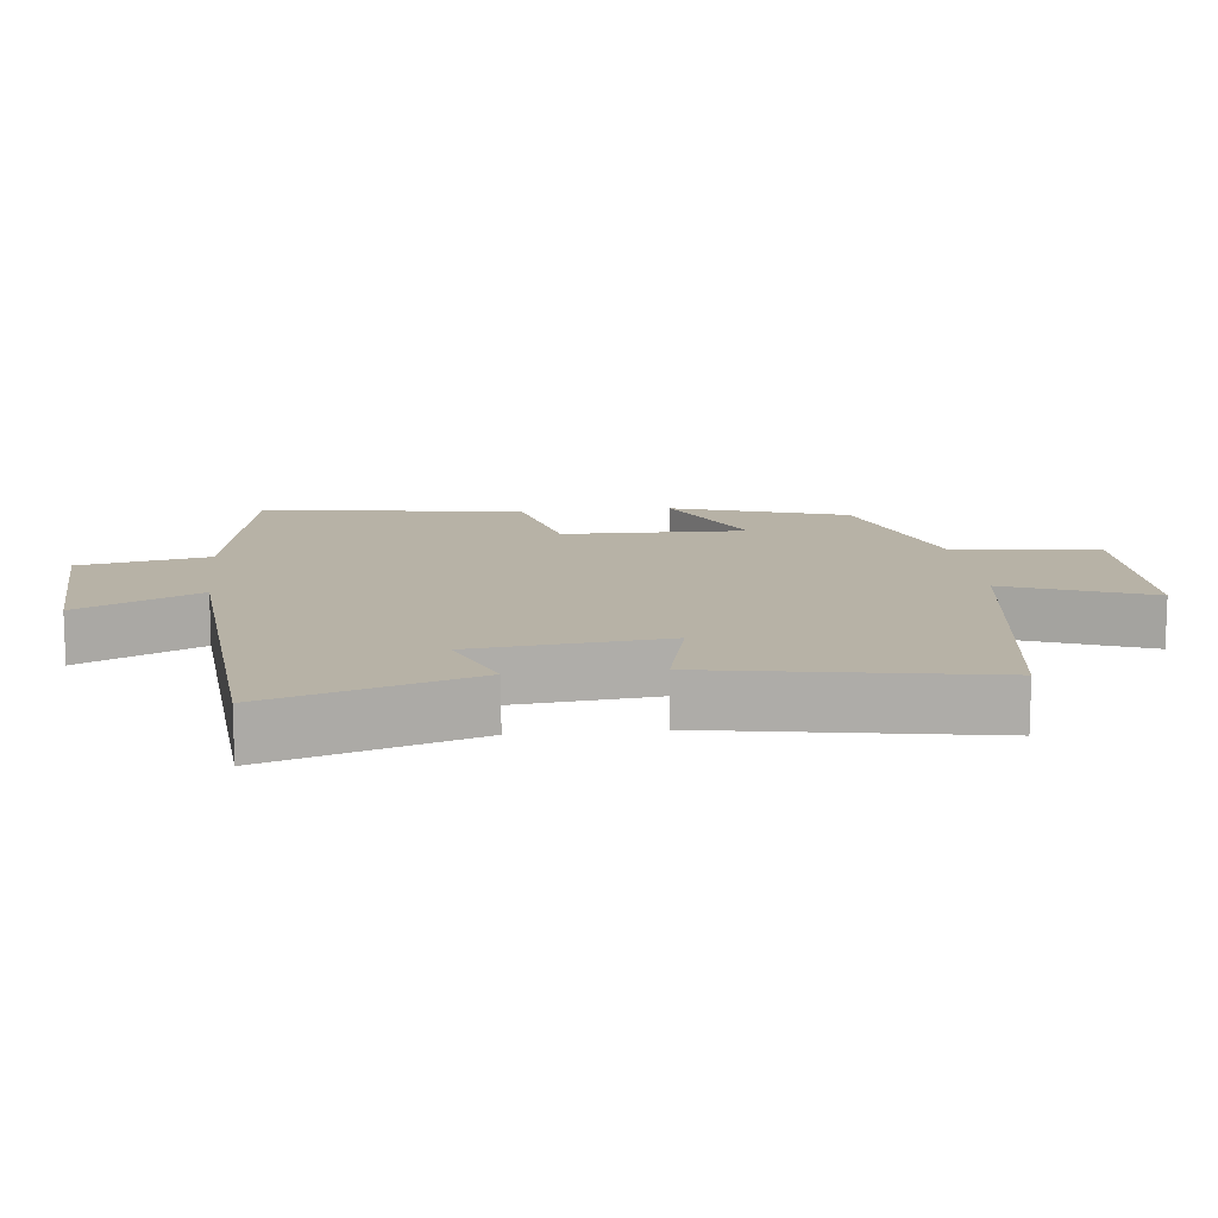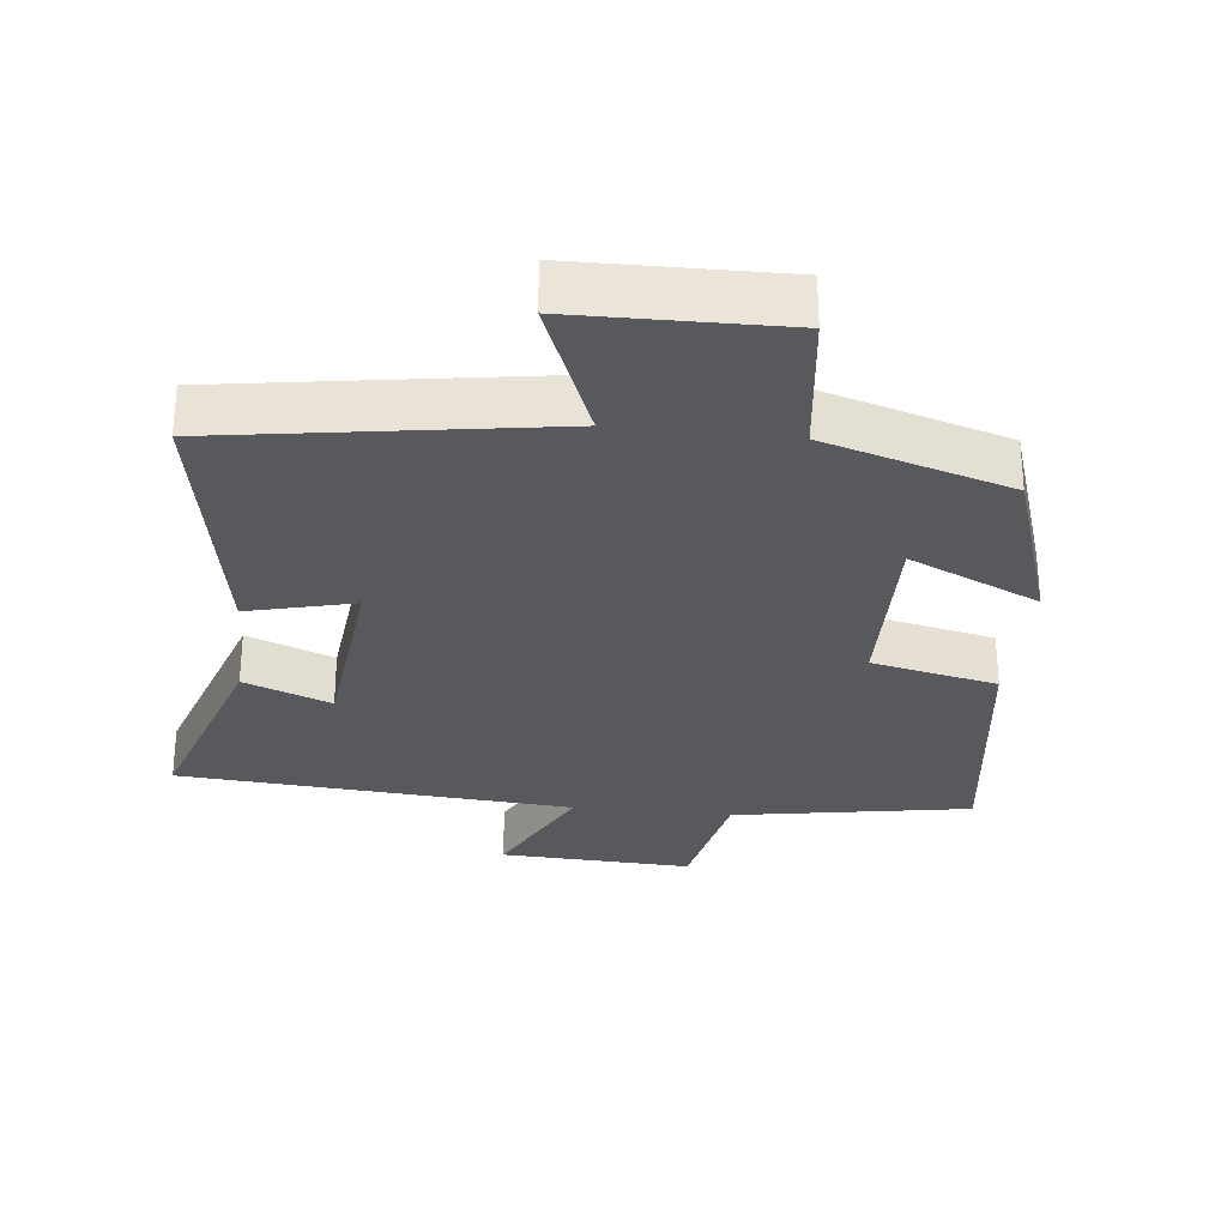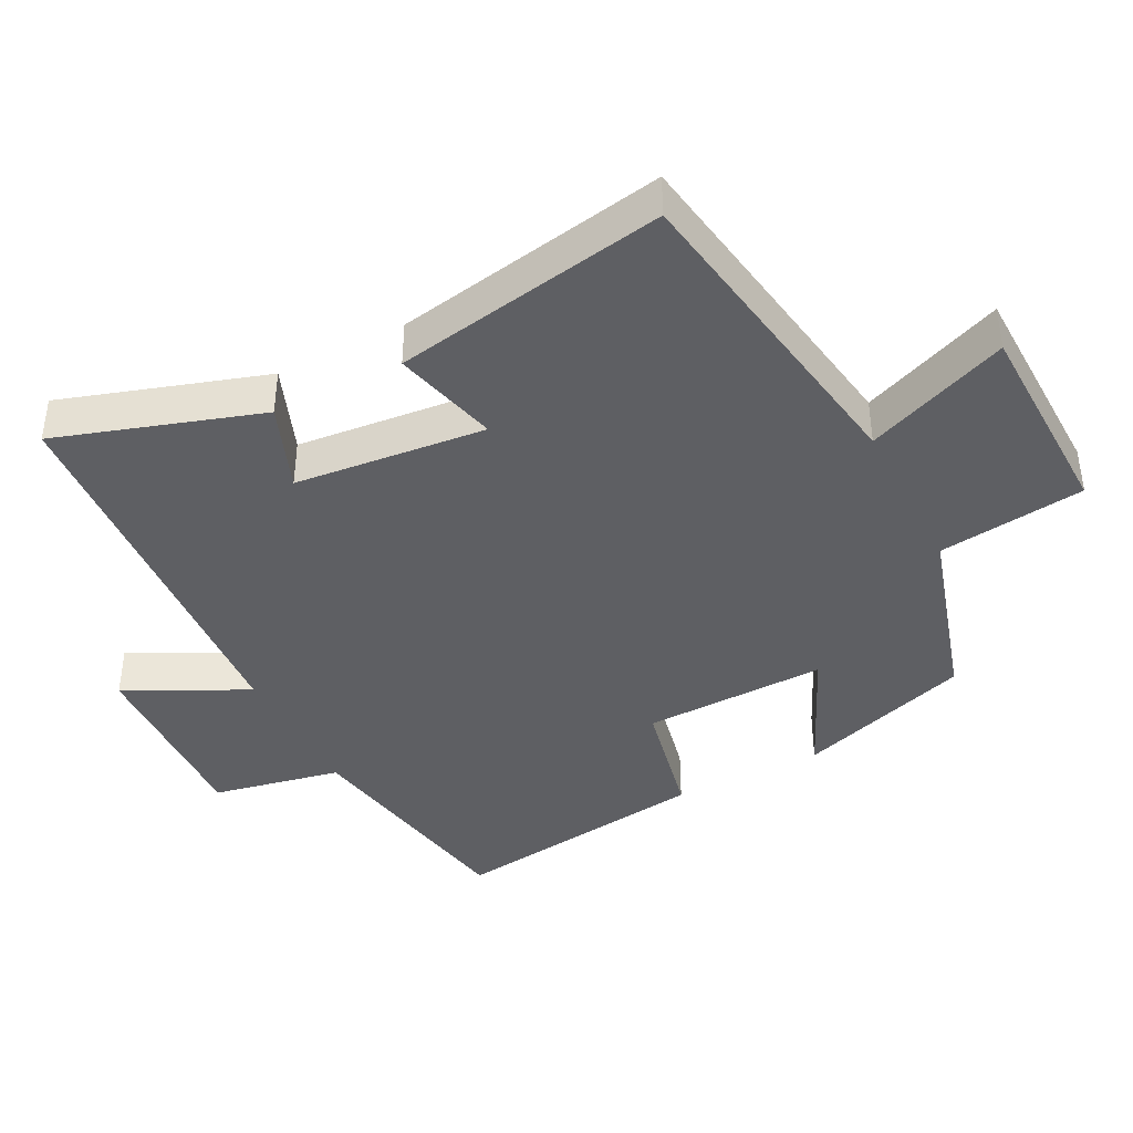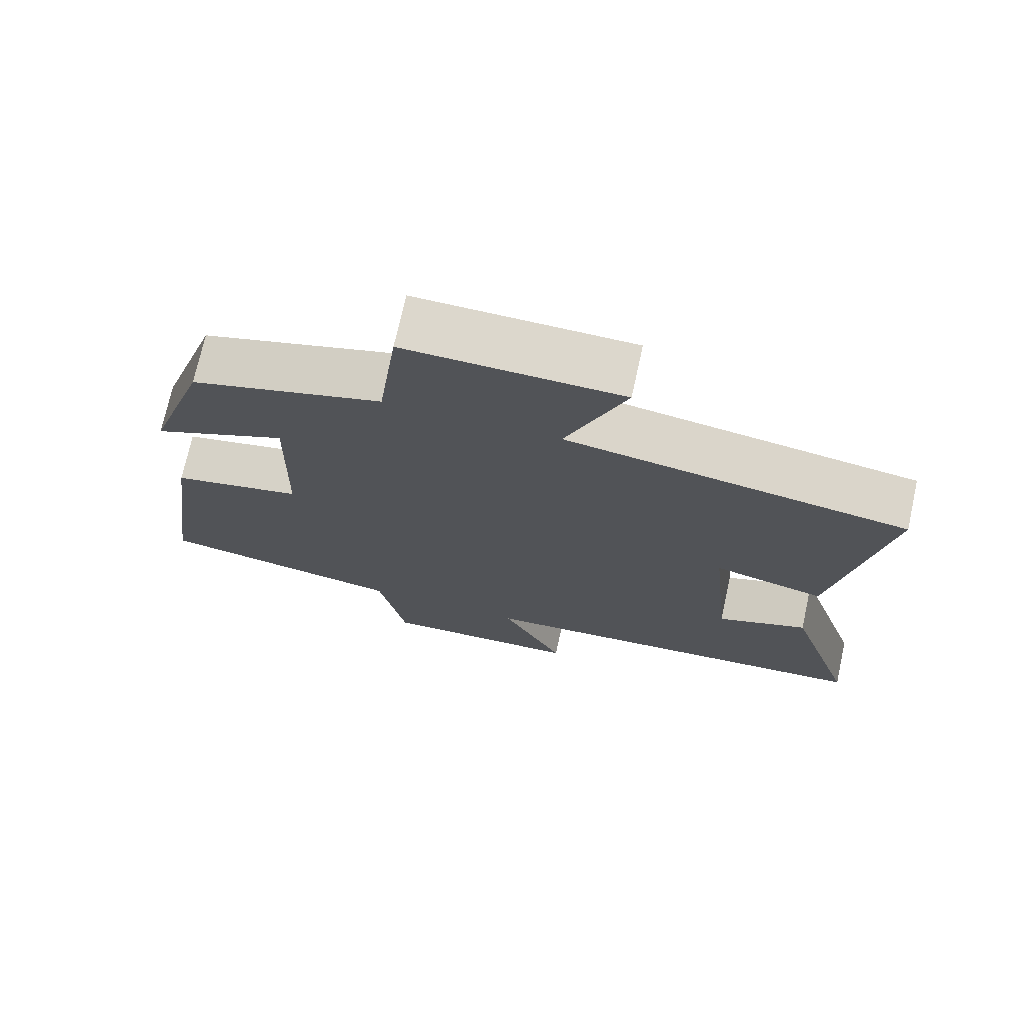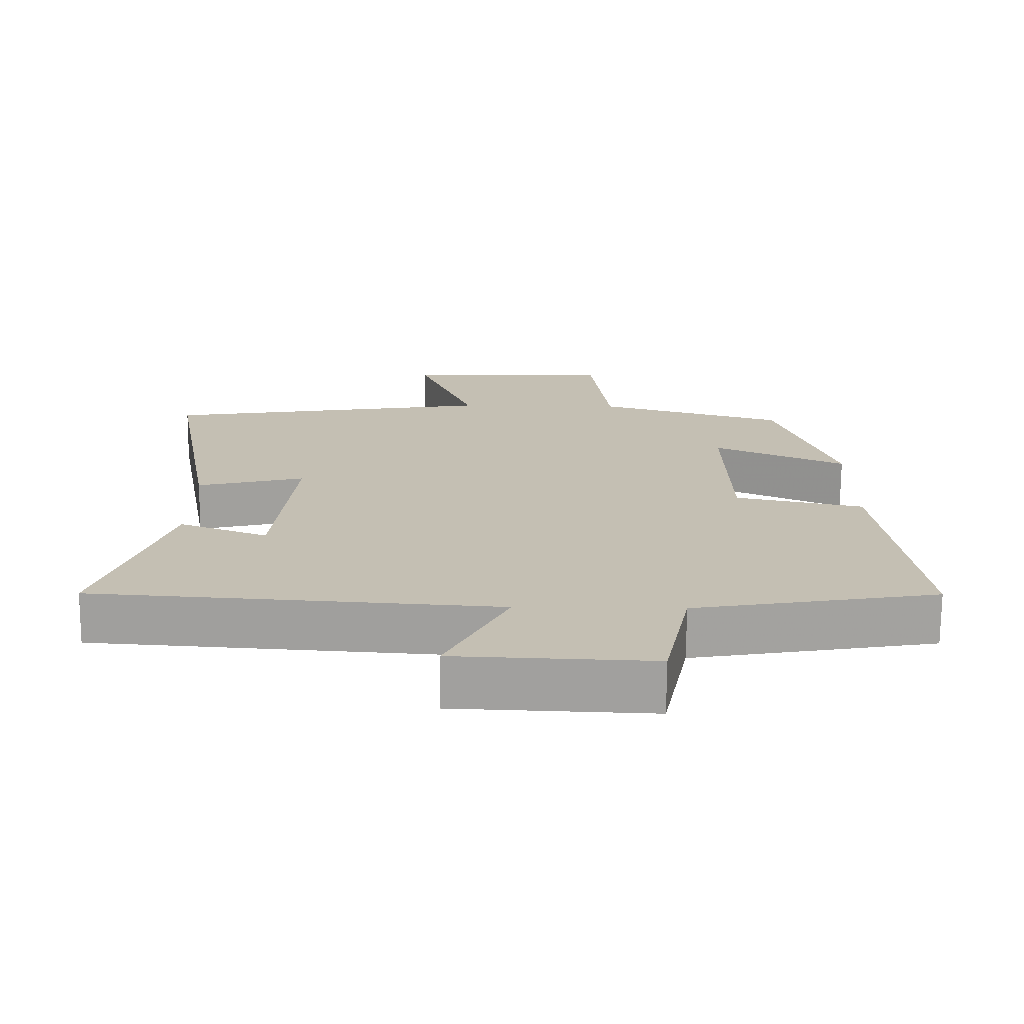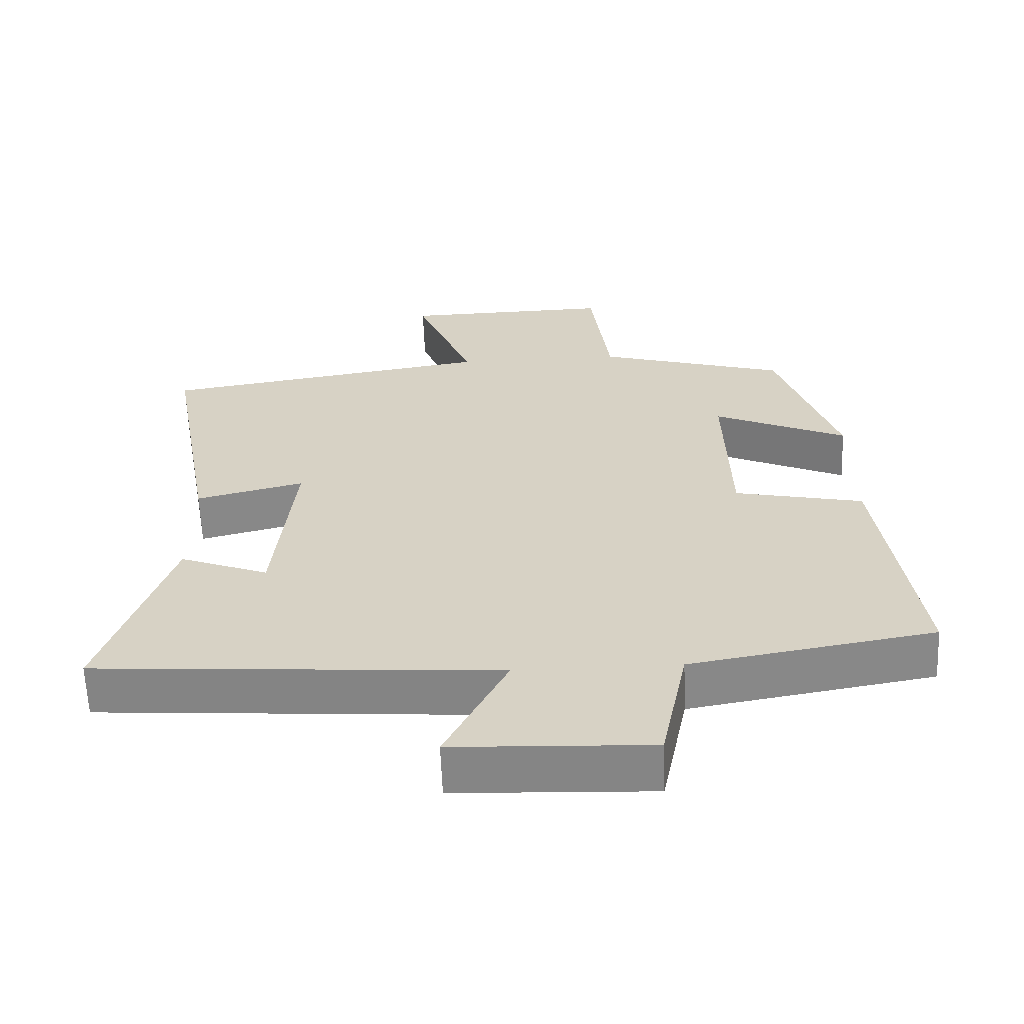
<metadata>
{"format":"obj","ext":"obj","renderer":"f3d","projection":"perspective","resolution":1024,"background":"white","views":[{"elev":12.5,"azim":-96.5,"up":"+Y"},{"elev":-29.4,"azim":-6.4,"up":"+Y"},{"elev":-40.8,"azim":-62.7,"up":"+Y"},{"elev":72.8,"azim":-167.6,"up":"+Z"},{"elev":-72.1,"azim":-0.4,"up":"+Z"},{"elev":-62.1,"azim":2.3,"up":"+Z"}]}
</metadata>
<code>
v 0.552 0.07 -0.44
v 0.207 0.07 -0.5
v 0.169 0.07 -0.688
v -0.111 0.07 -0.676
v -0.023 0.07 -0.5
v -0.596 0.07 -0.458
v -0.5 0.07 -0.163
v -0.374 0.07 -0.212
v -0.346 0.07 0.066
v -0.5 0.07 0.027
v -0.571 0.07 0.425
v -0.097 0.07 0.5
v -0.18 0.07 0.708
v 0.12 0.07 0.714
v 0.147 0.07 0.5
v 0.416 0.07 0.419
v 0.5 0.07 0.164
v 0.311 0.07 0.25
v 0.317 0.07 -0.018
v 0.5 0.07 -0.058
v 0.552 0 -0.44
v 0.207 0 -0.5
v 0.169 0 -0.688
v -0.111 0 -0.676
v -0.023 0 -0.5
v -0.596 0 -0.458
v -0.5 0 -0.163
v -0.374 0 -0.212
v -0.346 0 0.066
v -0.5 0 0.027
v -0.571 0 0.425
v -0.097 0 0.5
v -0.18 0 0.708
v 0.12 0 0.714
v 0.147 0 0.5
v 0.416 0 0.419
v 0.5 0 0.164
v 0.311 0 0.25
v 0.317 0 -0.018
v 0.5 0 -0.058
f 19 20 1 2
f 18 19 2
f 15 16 17 18
f 15 18 2 3
f 12 13 14 15
f 9 10 11 12
f 8 9 12 15
f 5 6 7 8
f 5 8 15
f 3 4 5
f 3 5 15
f 22 21 40 39
f 22 39 38
f 38 37 36 35
f 23 22 38 35
f 35 34 33 32
f 32 31 30 29
f 35 32 29 28
f 28 27 26 25
f 35 28 25
f 25 24 23
f 35 25 23
f 1 21 22 2
f 2 22 23 3
f 3 23 24 4
f 4 24 25 5
f 5 25 26 6
f 6 26 27 7
f 7 27 28 8
f 8 28 29 9
f 9 29 30 10
f 10 30 31 11
f 11 31 32 12
f 12 32 33 13
f 13 33 34 14
f 14 34 35 15
f 15 35 36 16
f 16 36 37 17
f 17 37 38 18
f 18 38 39 19
f 19 39 40 20
f 20 40 21 1

</code>
